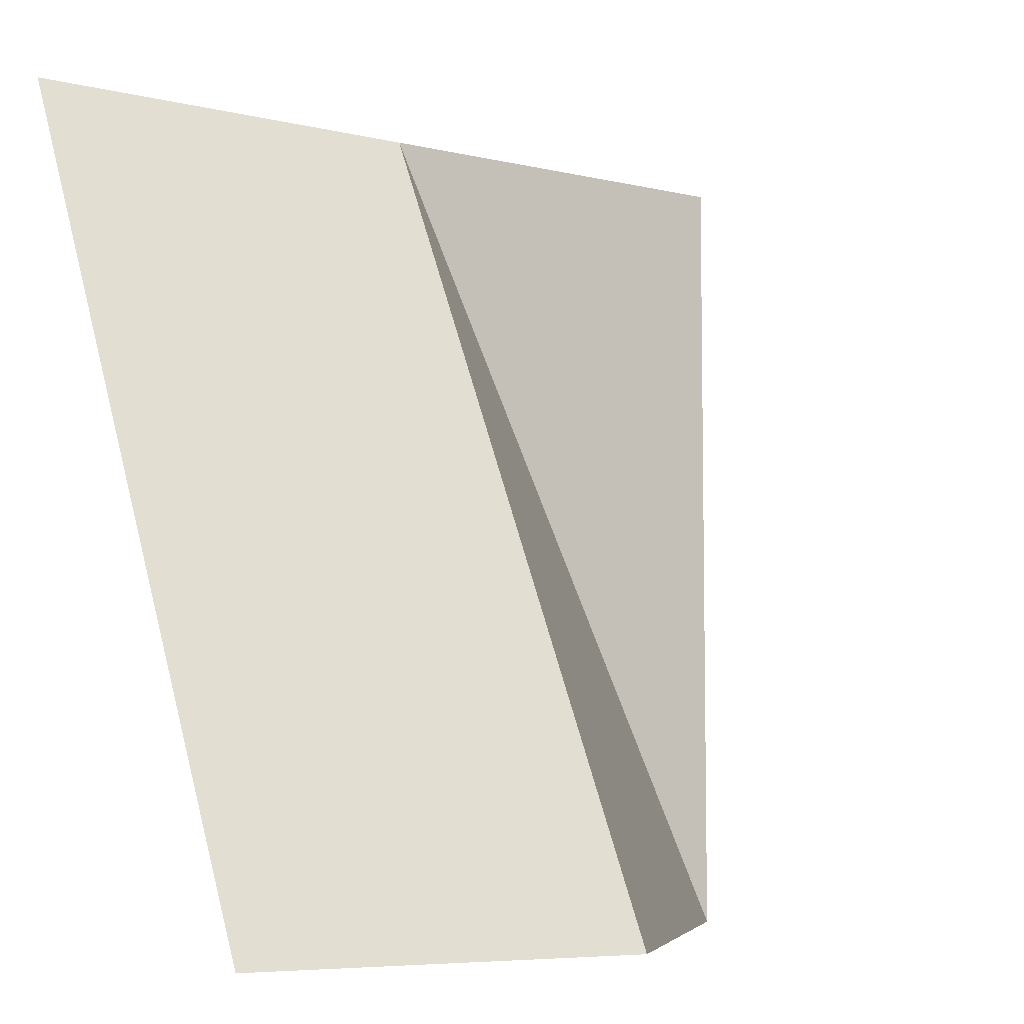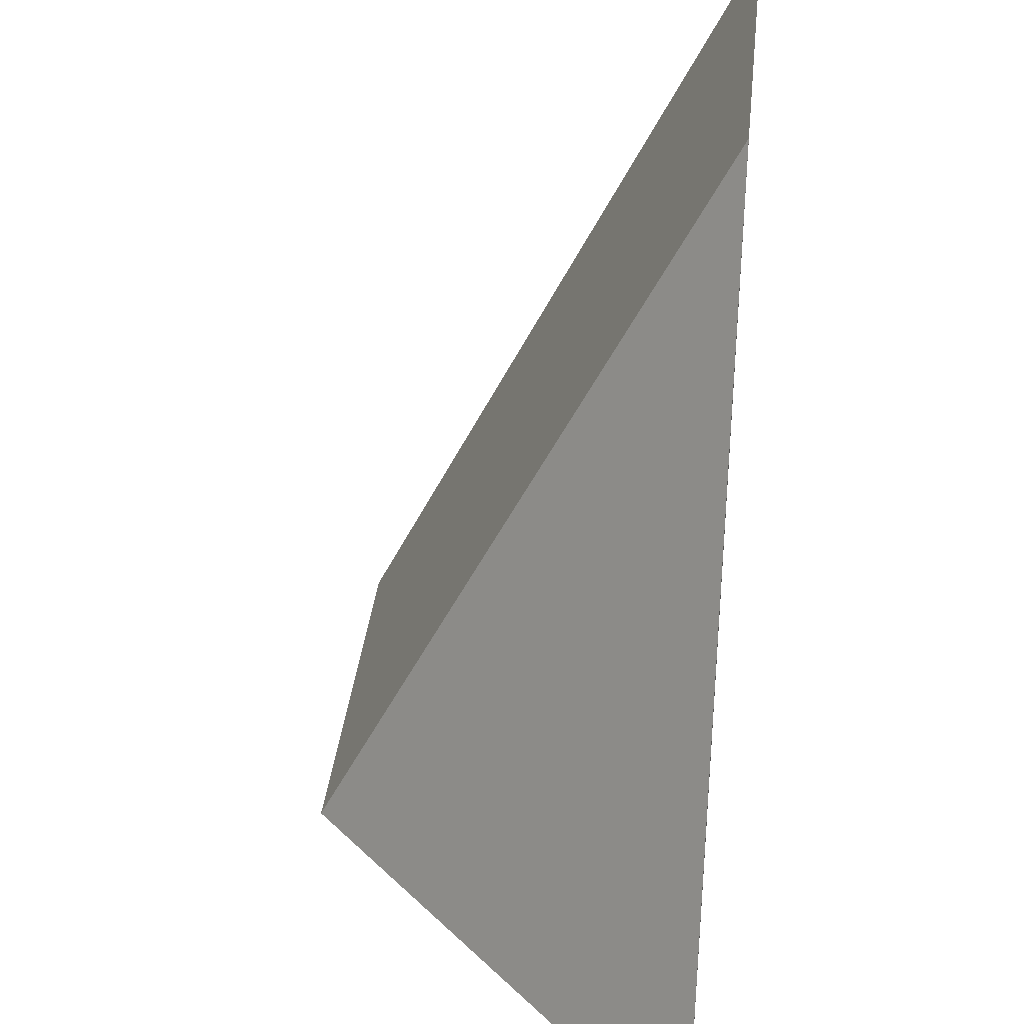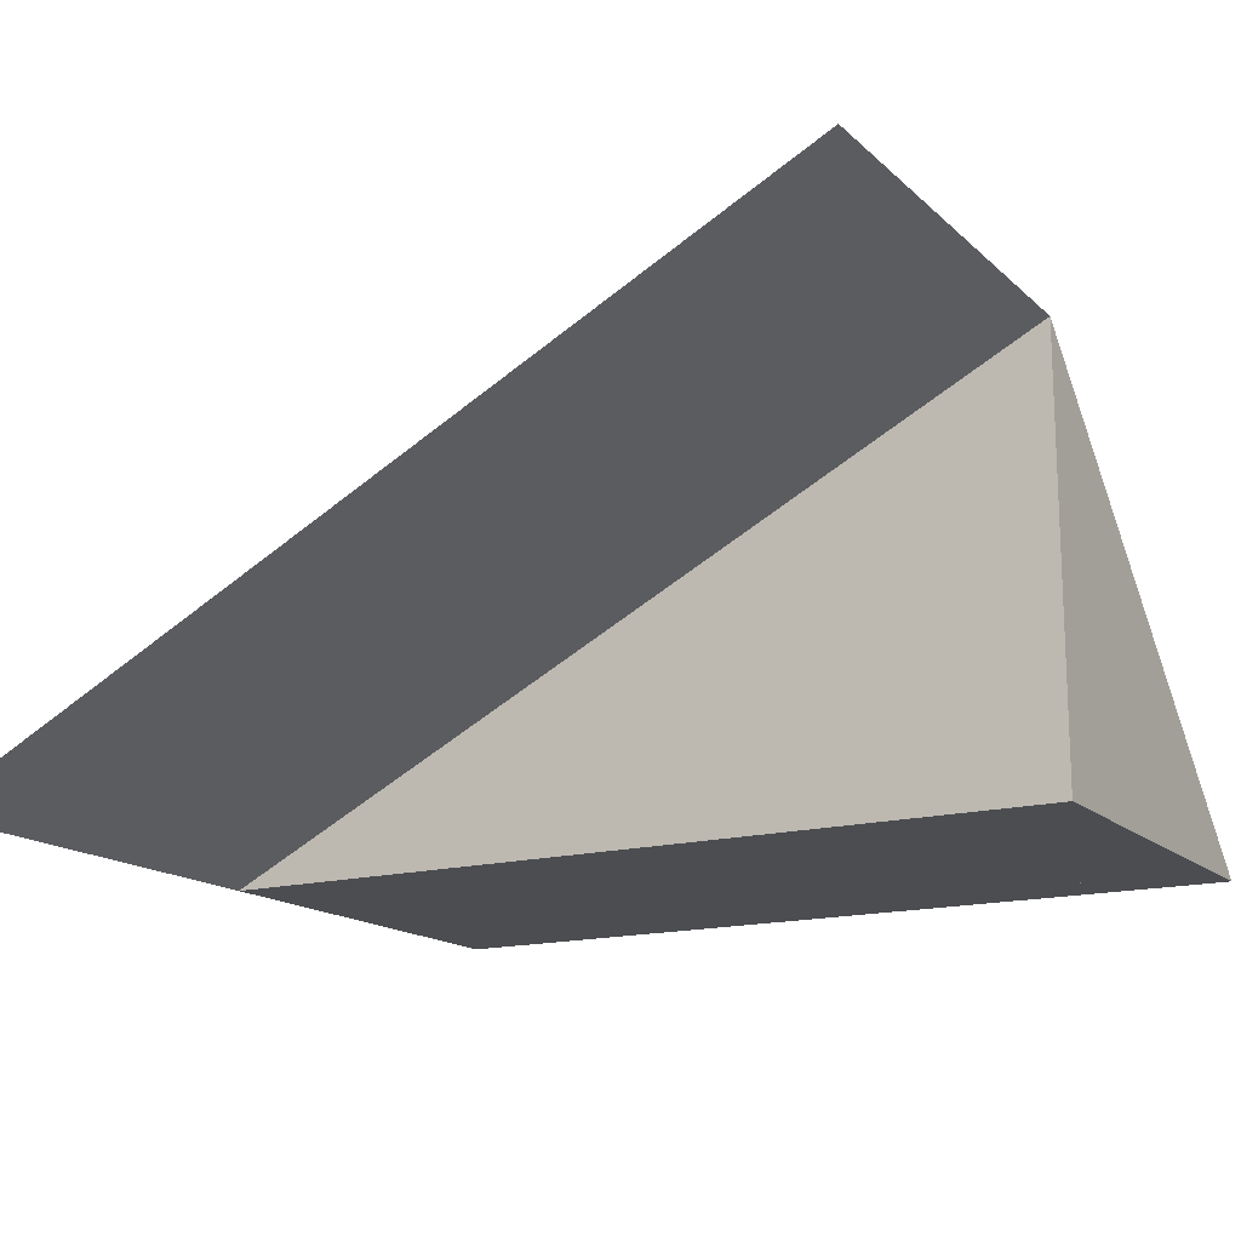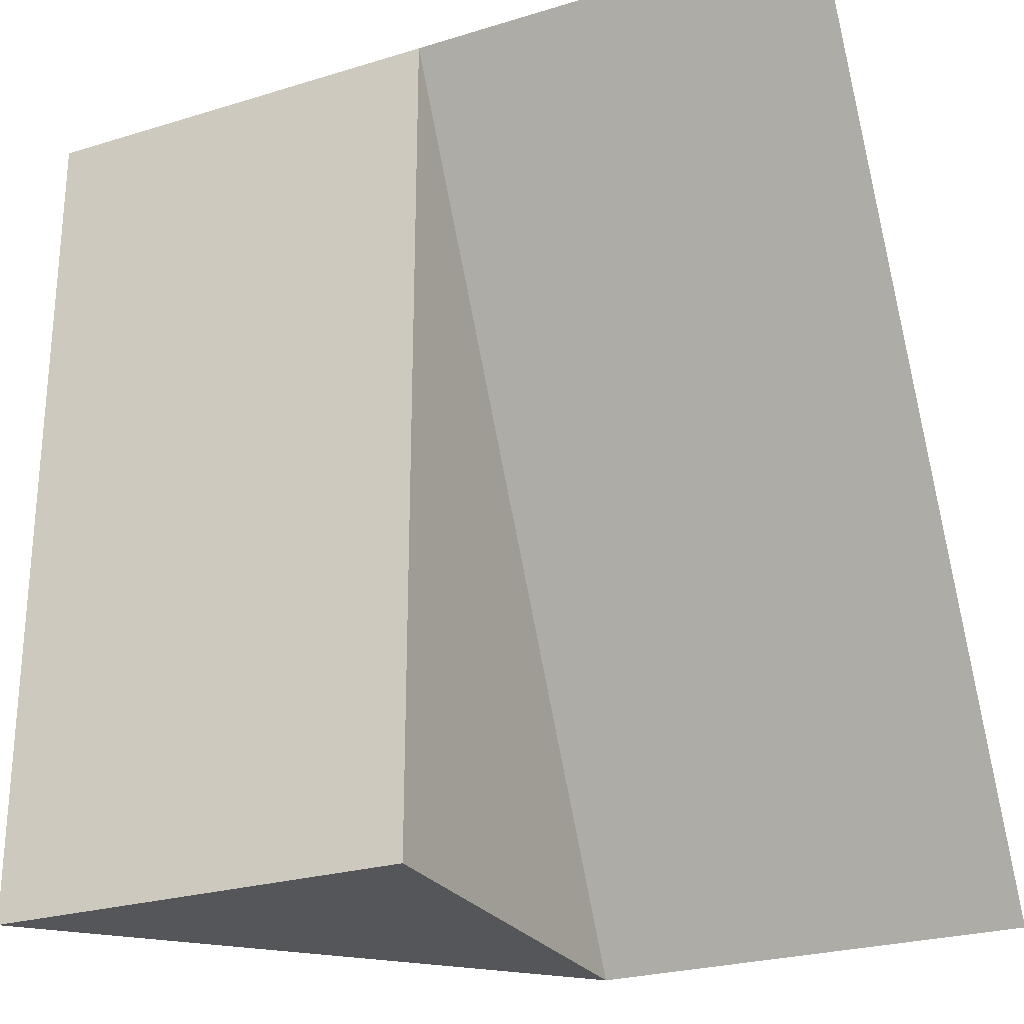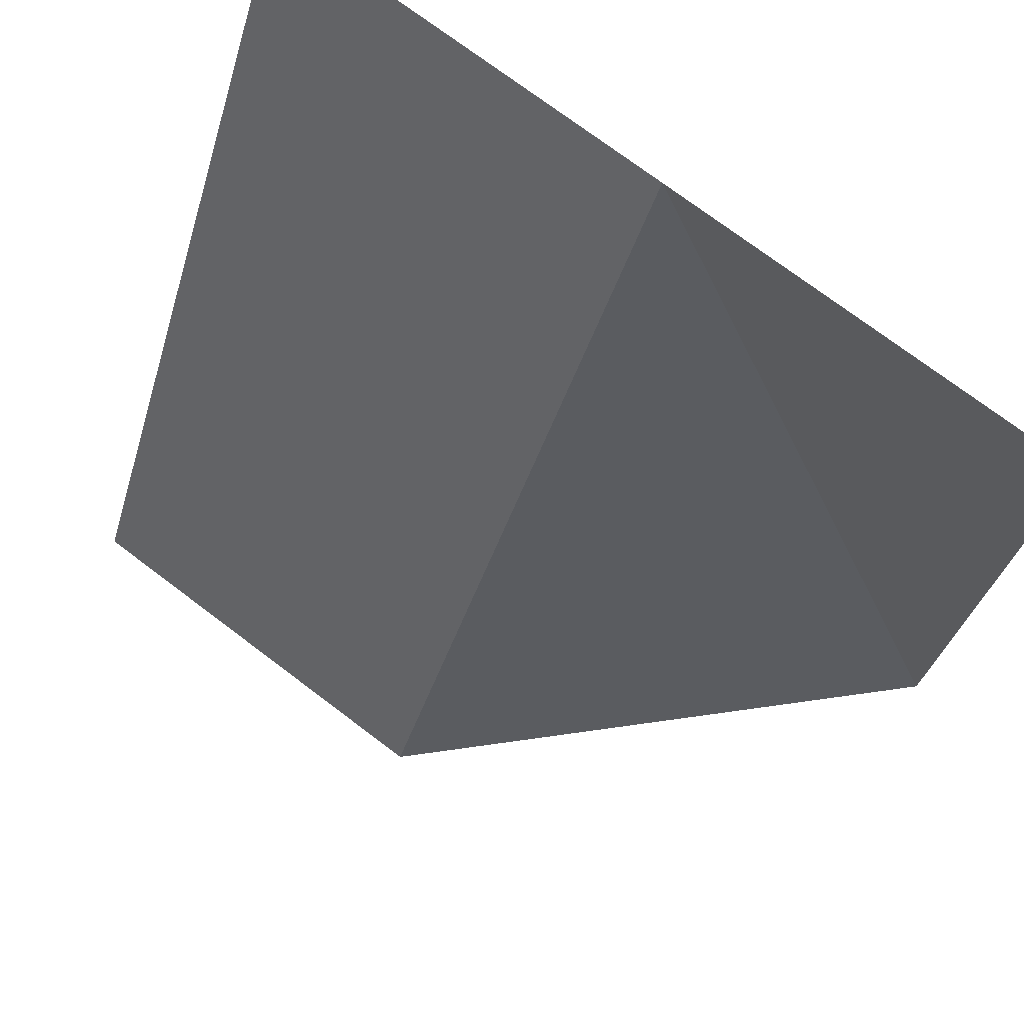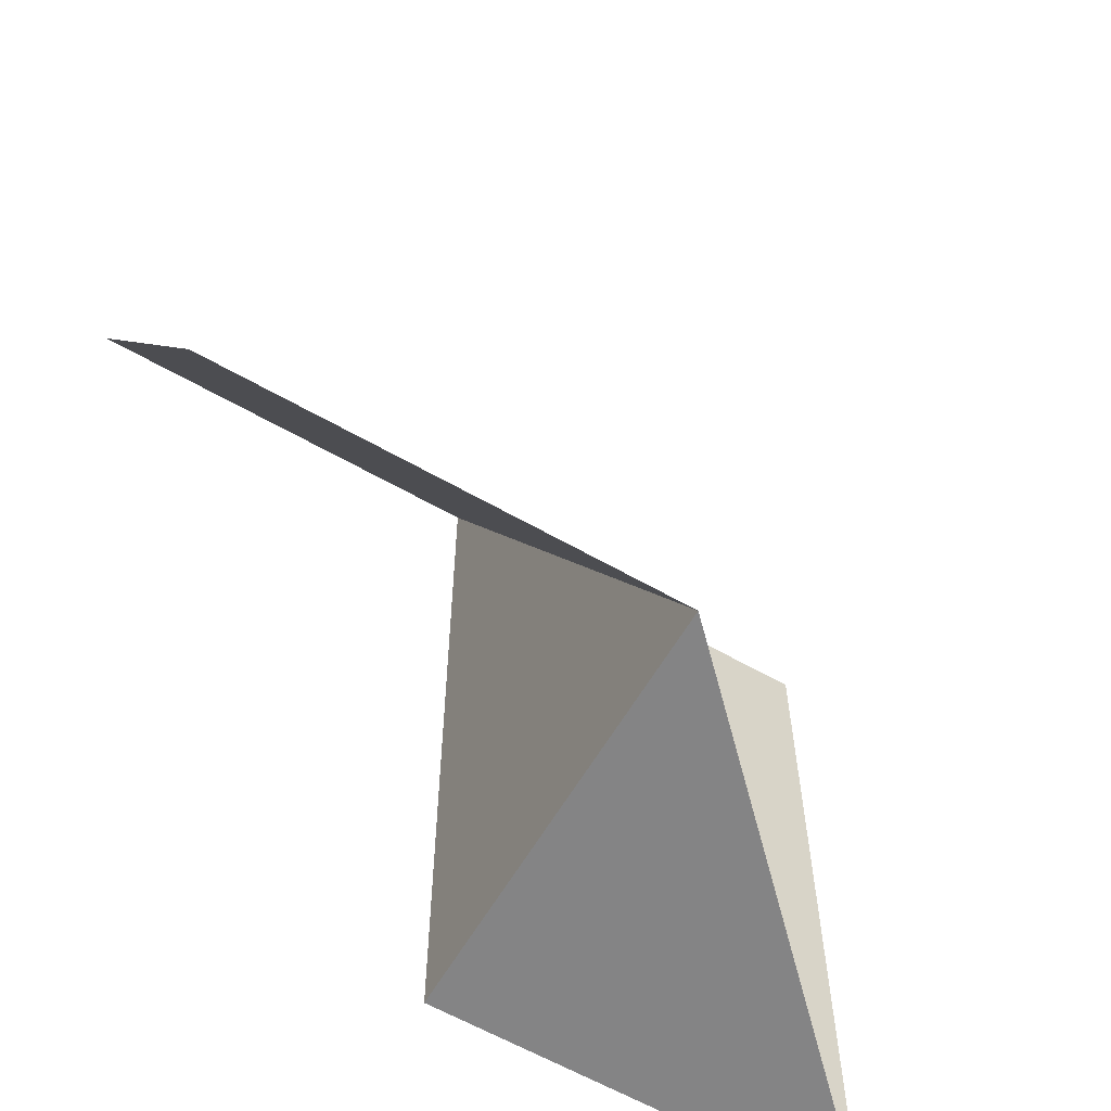
<metadata>
{"format":"obj","ext":"obj","renderer":"f3d","projection":"perspective","resolution":1024,"background":"white","views":[{"elev":-6.6,"azim":144.7,"up":"+Z"},{"elev":35.4,"azim":-83.9,"up":"+Z"},{"elev":-15.7,"azim":119.7,"up":"+Y"},{"elev":-25.7,"azim":26.1,"up":"+Z"},{"elev":73.9,"azim":-142.9,"up":"+Z"},{"elev":-61.5,"azim":149.8,"up":"+Z"}]}
</metadata>
<code>
o terrain_sideEnd
v -4 0 -4
v 0 -0 4
v 0 0 -4
v -4 -0 4
v 2 4 -4
v 4 -0 4
v 4 4 -4
v 2 -0 4
v 0 4 -4
f 1 2 3
f 4 2 1
f 5 6 7
f 6 5 8
f 2 3 9
f 9 1 3
f 9 8 5
f 8 9 2
f 2 9 1

</code>
